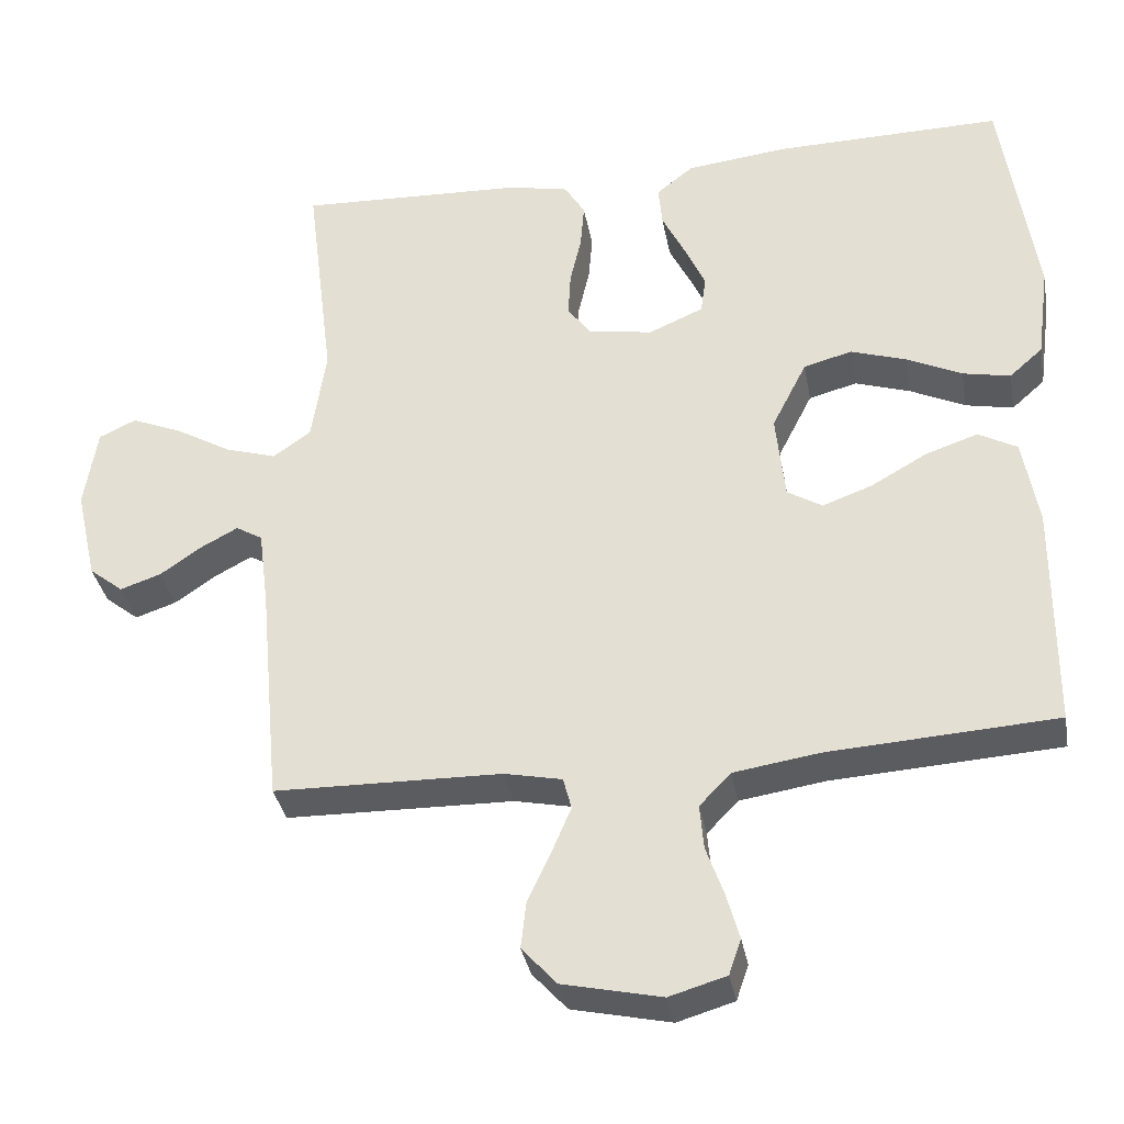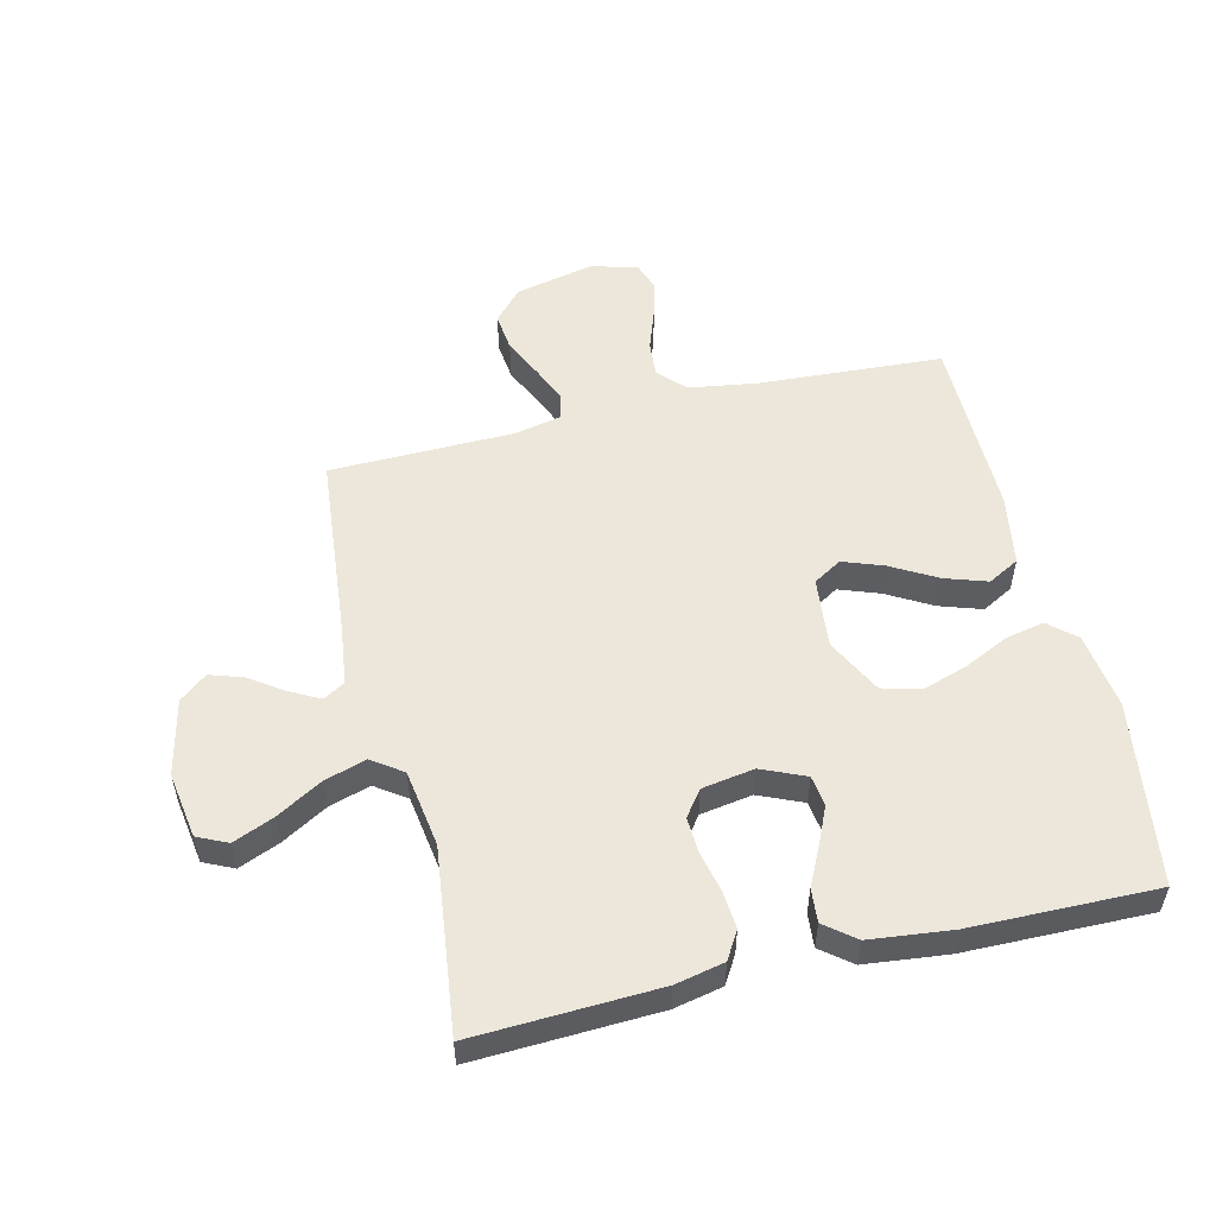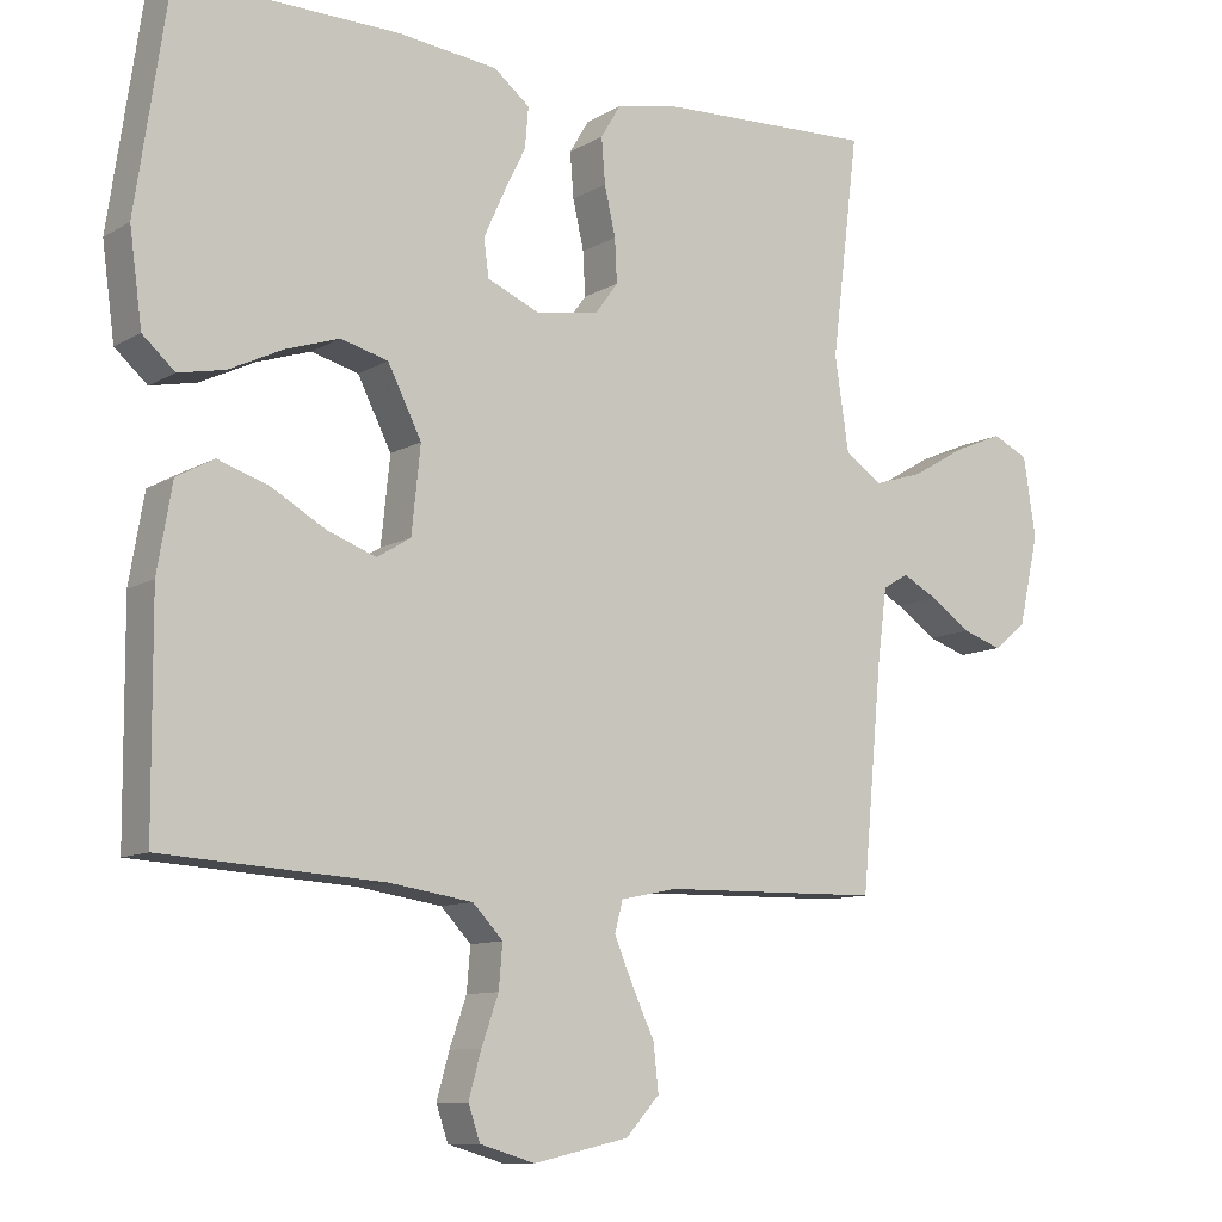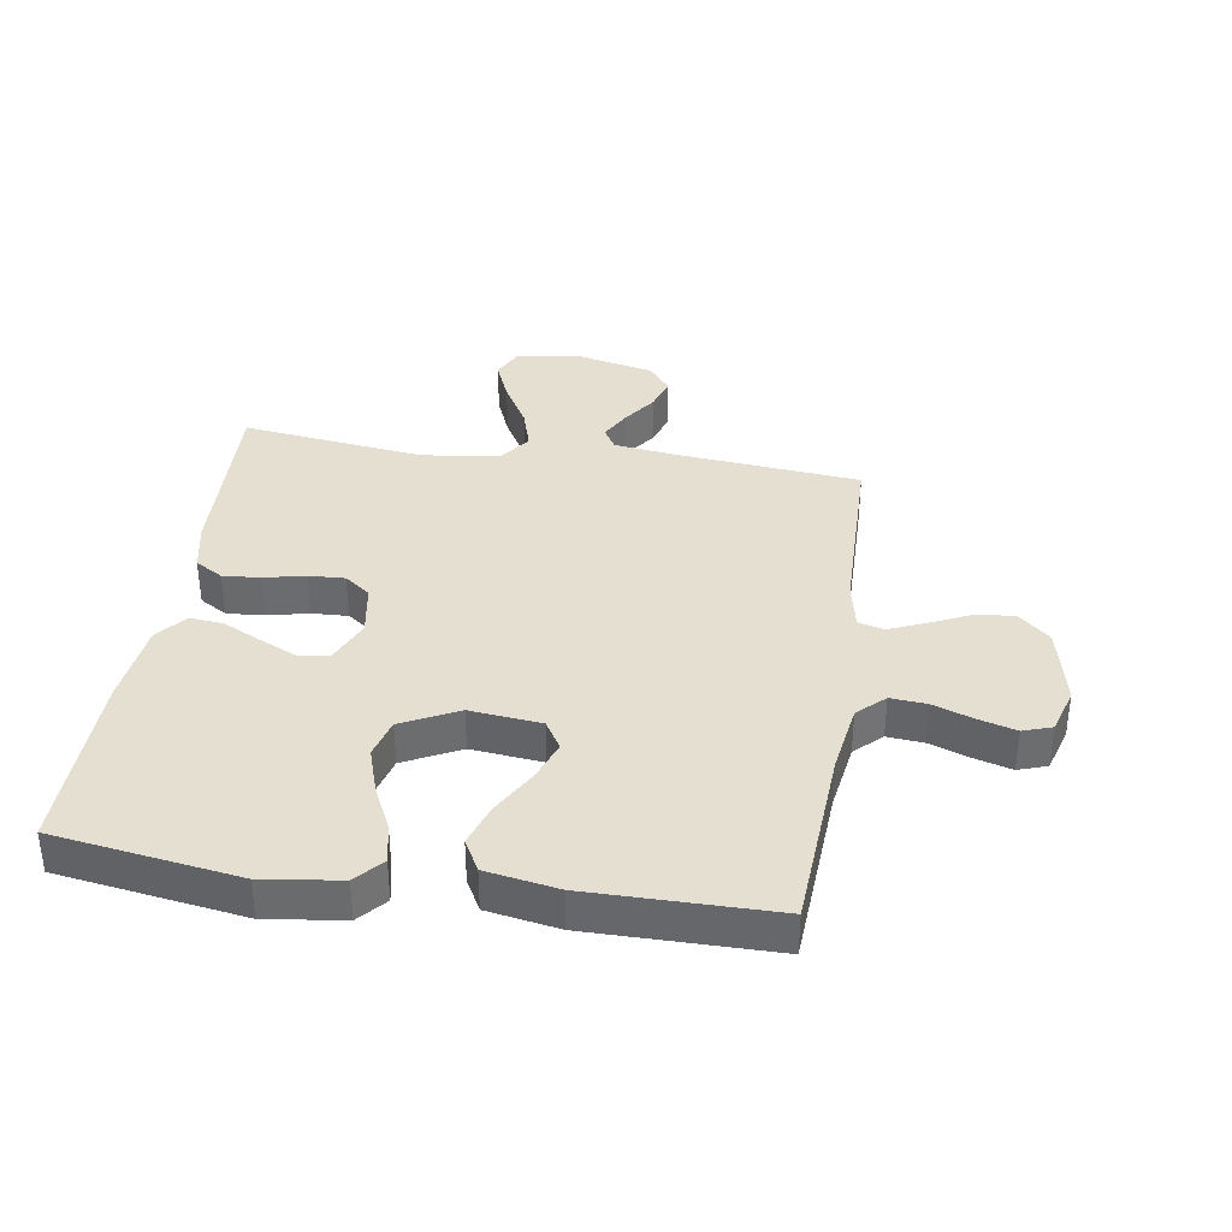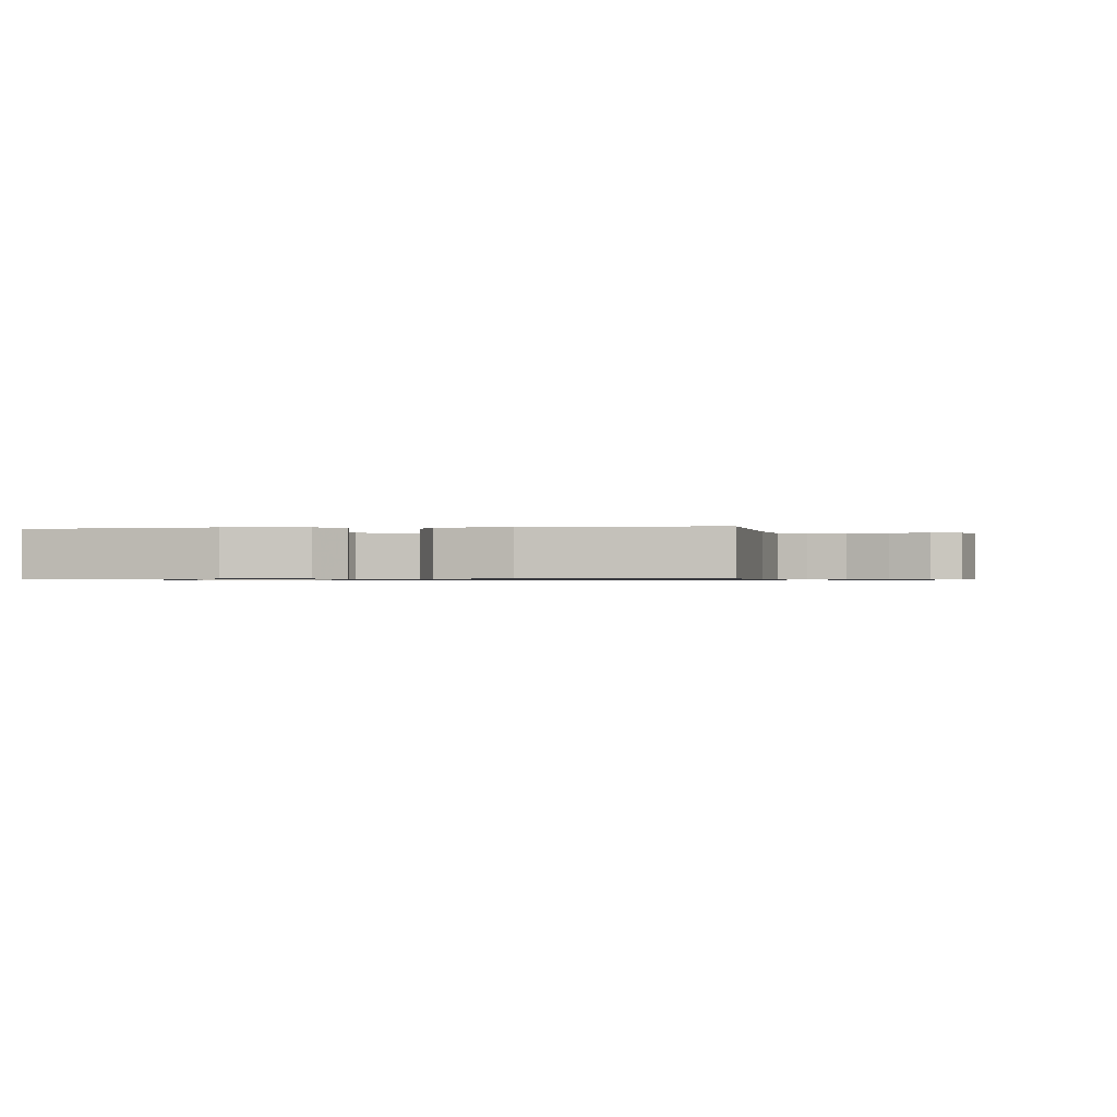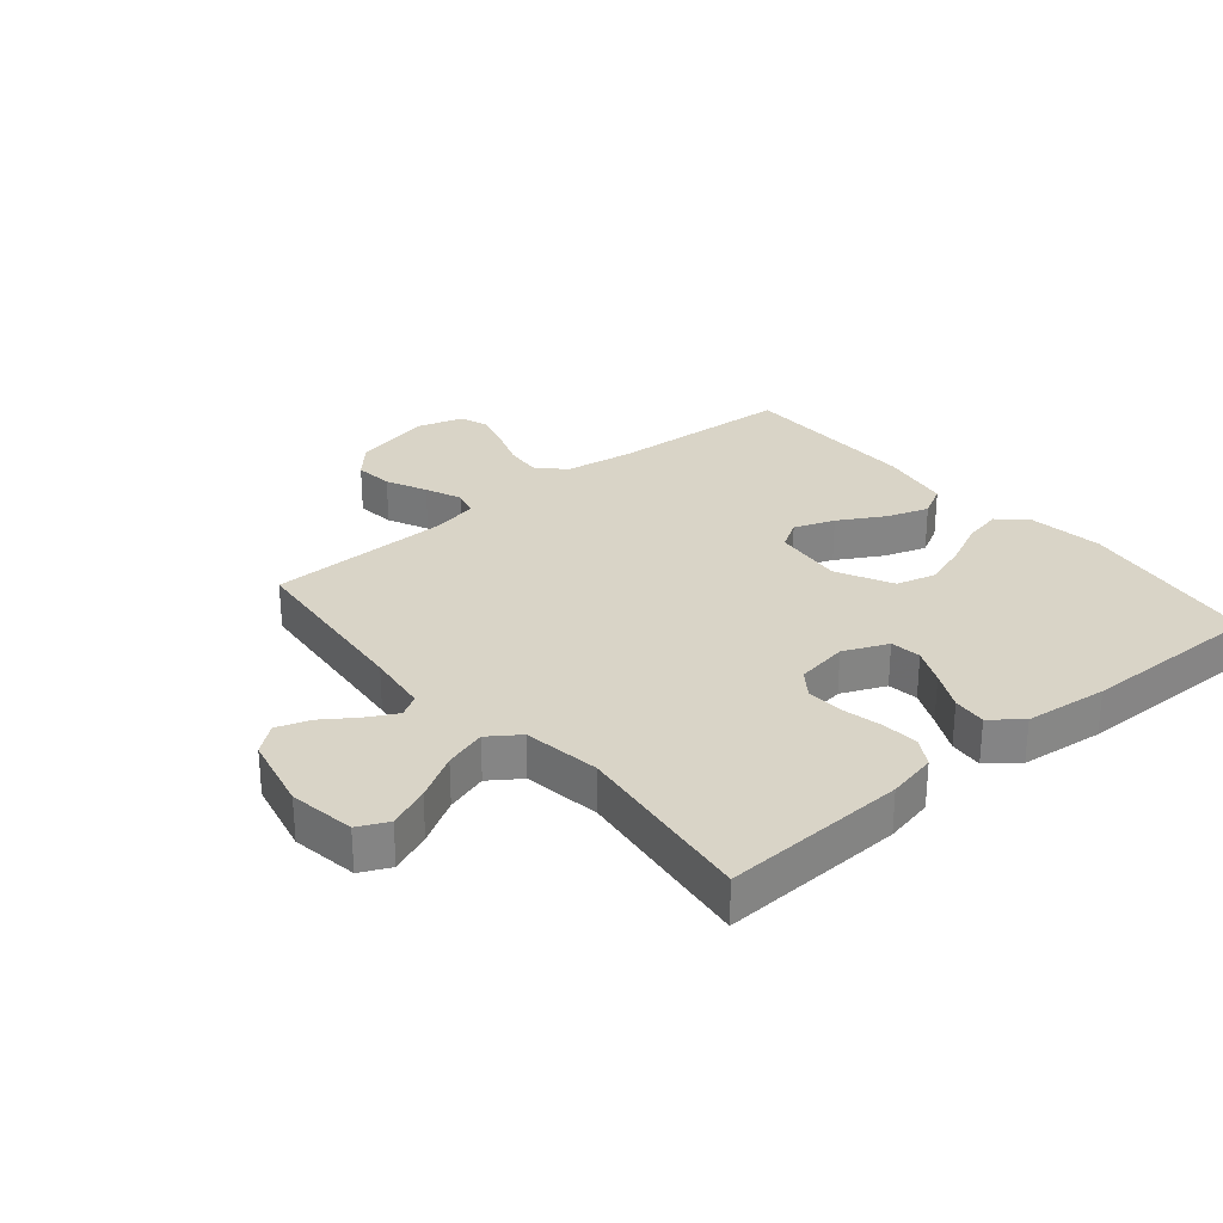
<metadata>
{"format":"obj","ext":"obj","renderer":"f3d","projection":"perspective","resolution":1024,"background":"white","views":[{"elev":-34.9,"azim":10.3,"up":"+Z"},{"elev":53.6,"azim":-13.5,"up":"+Y"},{"elev":-10.1,"azim":145.2,"up":"+Z"},{"elev":36.6,"azim":98.9,"up":"+Y"},{"elev":-0.7,"azim":98.5,"up":"+Y"},{"elev":28.6,"azim":-40.0,"up":"+Y"}]}
</metadata>
<code>
v -0.5 0.07 0.5
v -0.2 0.07 0.487
v -0.12 0.07 0.47
v -0.093 0.07 0.425
v -0.098 0.07 0.364
v -0.113 0.07 0.298
v -0.116 0.07 0.239
v -0.085 0.07 0.197
v 0 0.07 0.183
v 0.072 0.07 0.214
v 0.079 0.07 0.264
v 0.052 0.07 0.324
v 0.021 0.07 0.387
v 0.016 0.07 0.442
v 0.065 0.07 0.481
v 0.2 0.07 0.496
v 0.5 0.07 0.5
v 0.544 0.07 0.2
v 0.527 0.07 0.075
v 0.483 0.07 0.036
v 0.42 0.07 0.049
v 0.347 0.07 0.084
v 0.274 0.07 0.108
v 0.21 0.07 0.091
v 0.164 0.07 0
v 0.176 0.07 -0.116
v 0.222 0.07 -0.144
v 0.288 0.07 -0.12
v 0.362 0.07 -0.078
v 0.431 0.07 -0.055
v 0.482 0.07 -0.083
v 0.502 0.07 -0.2
v 0.5 0.07 -0.5
v 0.2 0.07 -0.518
v 0.087 0.07 -0.535
v 0.046 0.07 -0.578
v 0.051 0.07 -0.637
v 0.074 0.07 -0.702
v 0.091 0.07 -0.763
v 0.075 0.07 -0.81
v 0 0.07 -0.832
v -0.13 0.07 -0.803
v -0.176 0.07 -0.752
v -0.169 0.07 -0.689
v -0.138 0.07 -0.623
v -0.113 0.07 -0.564
v -0.124 0.07 -0.522
v -0.2 0.07 -0.506
v -0.5 0.07 -0.5
v -0.528 0.07 -0.2
v -0.541 0.07 -0.099
v -0.576 0.07 -0.078
v -0.625 0.07 -0.104
v -0.68 0.07 -0.142
v -0.734 0.07 -0.16
v -0.779 0.07 -0.124
v -0.807 0.07 0
v -0.79 0.07 0.108
v -0.741 0.07 0.131
v -0.674 0.07 0.103
v -0.6 0.07 0.06
v -0.532 0.07 0.039
v -0.482 0.07 0.074
v -0.463 0.07 0.2
v -0.5 0 0.5
v -0.2 0 0.487
v -0.12 0 0.47
v -0.093 0 0.425
v -0.098 0 0.364
v -0.113 0 0.298
v -0.116 0 0.239
v -0.085 0 0.197
v 0 0 0.183
v 0.072 0 0.214
v 0.079 0 0.264
v 0.052 0 0.324
v 0.021 0 0.387
v 0.016 0 0.442
v 0.065 0 0.481
v 0.2 0 0.496
v 0.5 0 0.5
v 0.544 0 0.2
v 0.527 0 0.075
v 0.483 0 0.036
v 0.42 0 0.049
v 0.347 0 0.084
v 0.274 0 0.108
v 0.21 0 0.091
v 0.164 0 0
v 0.176 0 -0.116
v 0.222 0 -0.144
v 0.288 0 -0.12
v 0.362 0 -0.078
v 0.431 0 -0.055
v 0.482 0 -0.083
v 0.502 0 -0.2
v 0.5 0 -0.5
v 0.2 0 -0.518
v 0.087 0 -0.535
v 0.046 0 -0.578
v 0.051 0 -0.637
v 0.074 0 -0.702
v 0.091 0 -0.763
v 0.075 0 -0.81
v 0 0 -0.832
v -0.13 0 -0.803
v -0.176 0 -0.752
v -0.169 0 -0.689
v -0.138 0 -0.623
v -0.113 0 -0.564
v -0.124 0 -0.522
v -0.2 0 -0.506
v -0.5 0 -0.5
v -0.528 0 -0.2
v -0.541 0 -0.099
v -0.576 0 -0.078
v -0.625 0 -0.104
v -0.68 0 -0.142
v -0.734 0 -0.16
v -0.779 0 -0.124
v -0.807 0 0
v -0.79 0 0.108
v -0.741 0 0.131
v -0.674 0 0.103
v -0.6 0 0.06
v -0.532 0 0.039
v -0.482 0 0.074
v -0.463 0 0.2
f 58 59 60 61
f 58 61 62
f 57 58 62
f 56 57 62
f 53 54 55 56
f 52 53 56 62
f 51 52 62 63
f 48 49 50
f 47 48 50 51
f 42 43 44 45
f 42 45 46
f 41 42 46
f 40 41 46 47
f 37 38 39 40
f 31 32 33 34
f 31 34 35
f 28 29 30 31
f 27 28 31 35
f 26 27 35 36
f 19 20 21 22
f 19 22 23
f 18 19 23
f 17 18 23 24
f 15 16 17 24
f 12 13 14 15
f 11 12 15 24
f 3 4 5 6
f 3 6 7
f 64 1 2 3
f 63 64 3 7
f 47 51 63 7
f 37 40 47 7
f 25 26 36
f 10 11 24 25
f 9 10 25 36
f 8 9 36
f 7 8 36 37
f 125 124 123 122
f 126 125 122
f 126 122 121
f 126 121 120
f 120 119 118 117
f 126 120 117 116
f 127 126 116 115
f 114 113 112
f 115 114 112 111
f 109 108 107 106
f 110 109 106
f 110 106 105
f 111 110 105 104
f 104 103 102 101
f 98 97 96 95
f 99 98 95
f 95 94 93 92
f 99 95 92 91
f 100 99 91 90
f 86 85 84 83
f 87 86 83
f 87 83 82
f 88 87 82 81
f 88 81 80 79
f 79 78 77 76
f 88 79 76 75
f 70 69 68 67
f 71 70 67
f 67 66 65 128
f 71 67 128 127
f 71 127 115 111
f 71 111 104 101
f 100 90 89
f 89 88 75 74
f 100 89 74 73
f 100 73 72
f 101 100 72 71
f 1 65 66 2
f 2 66 67 3
f 3 67 68 4
f 4 68 69 5
f 5 69 70 6
f 6 70 71 7
f 7 71 72 8
f 8 72 73 9
f 9 73 74 10
f 10 74 75 11
f 11 75 76 12
f 12 76 77 13
f 13 77 78 14
f 14 78 79 15
f 15 79 80 16
f 16 80 81 17
f 17 81 82 18
f 18 82 83 19
f 19 83 84 20
f 20 84 85 21
f 21 85 86 22
f 22 86 87 23
f 23 87 88 24
f 24 88 89 25
f 25 89 90 26
f 26 90 91 27
f 27 91 92 28
f 28 92 93 29
f 29 93 94 30
f 30 94 95 31
f 31 95 96 32
f 32 96 97 33
f 33 97 98 34
f 34 98 99 35
f 35 99 100 36
f 36 100 101 37
f 37 101 102 38
f 38 102 103 39
f 39 103 104 40
f 40 104 105 41
f 41 105 106 42
f 42 106 107 43
f 43 107 108 44
f 44 108 109 45
f 45 109 110 46
f 46 110 111 47
f 47 111 112 48
f 48 112 113 49
f 49 113 114 50
f 50 114 115 51
f 51 115 116 52
f 52 116 117 53
f 53 117 118 54
f 54 118 119 55
f 55 119 120 56
f 56 120 121 57
f 57 121 122 58
f 58 122 123 59
f 59 123 124 60
f 60 124 125 61
f 61 125 126 62
f 62 126 127 63
f 63 127 128 64
f 64 128 65 1

</code>
